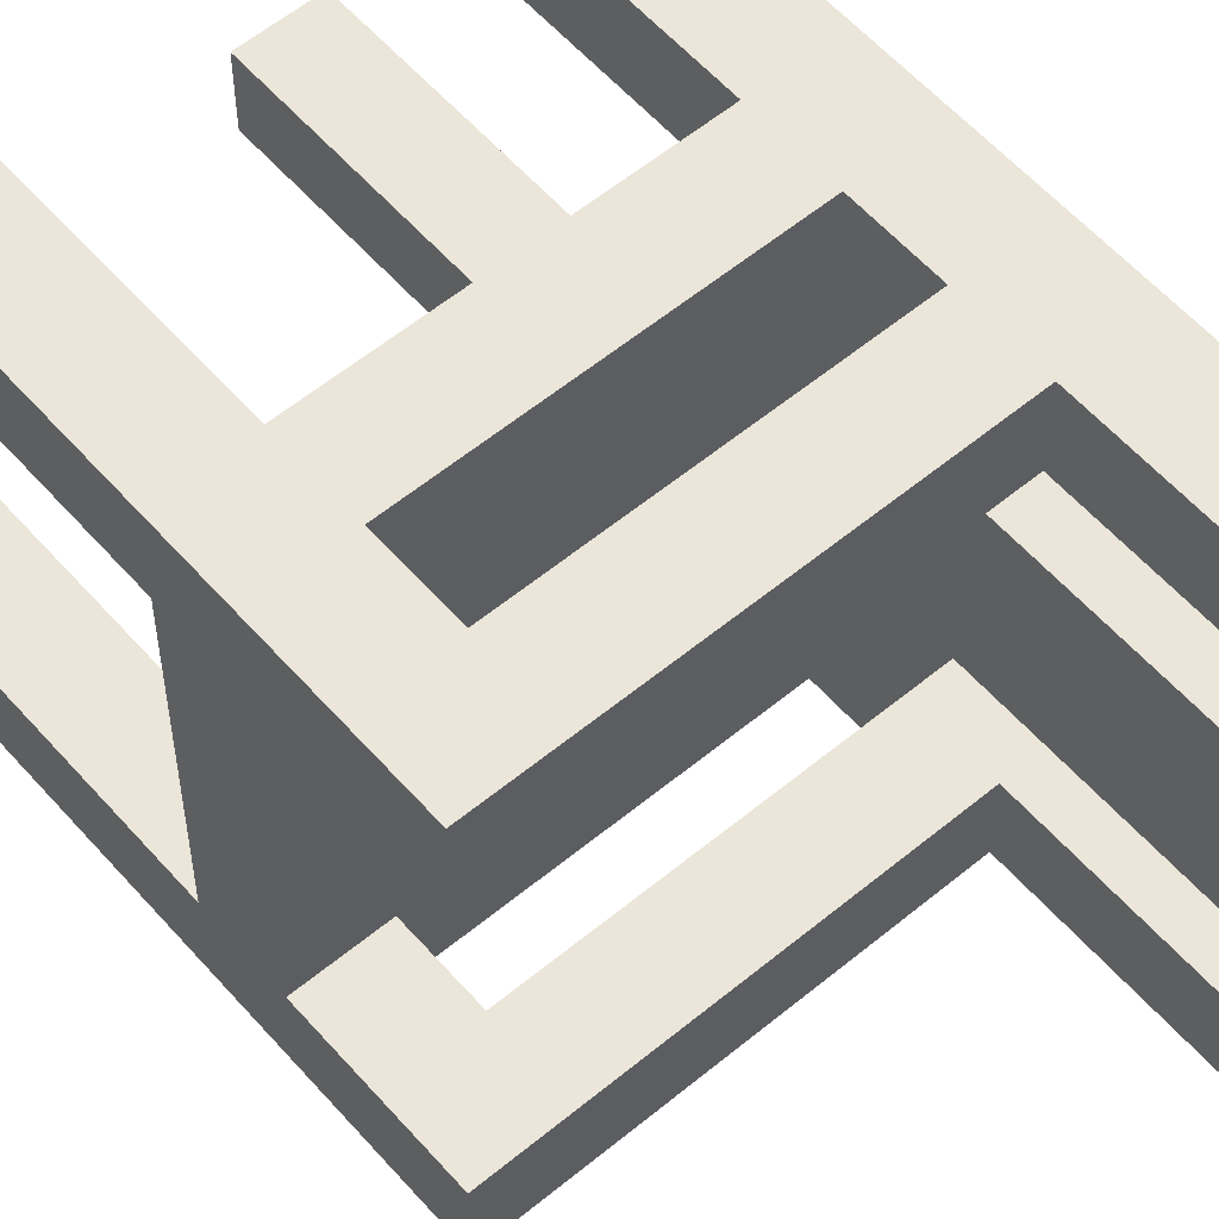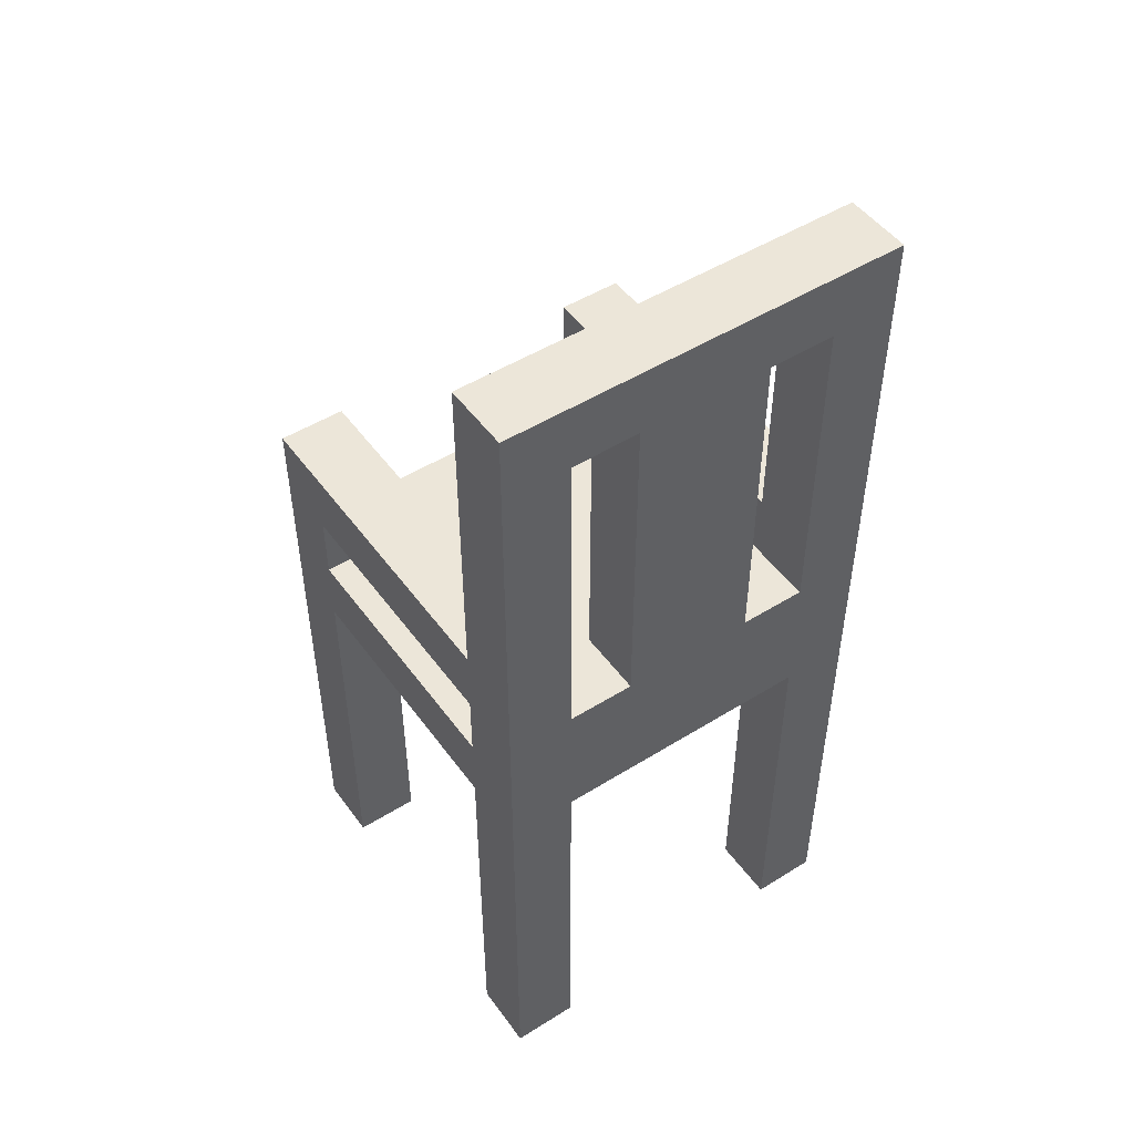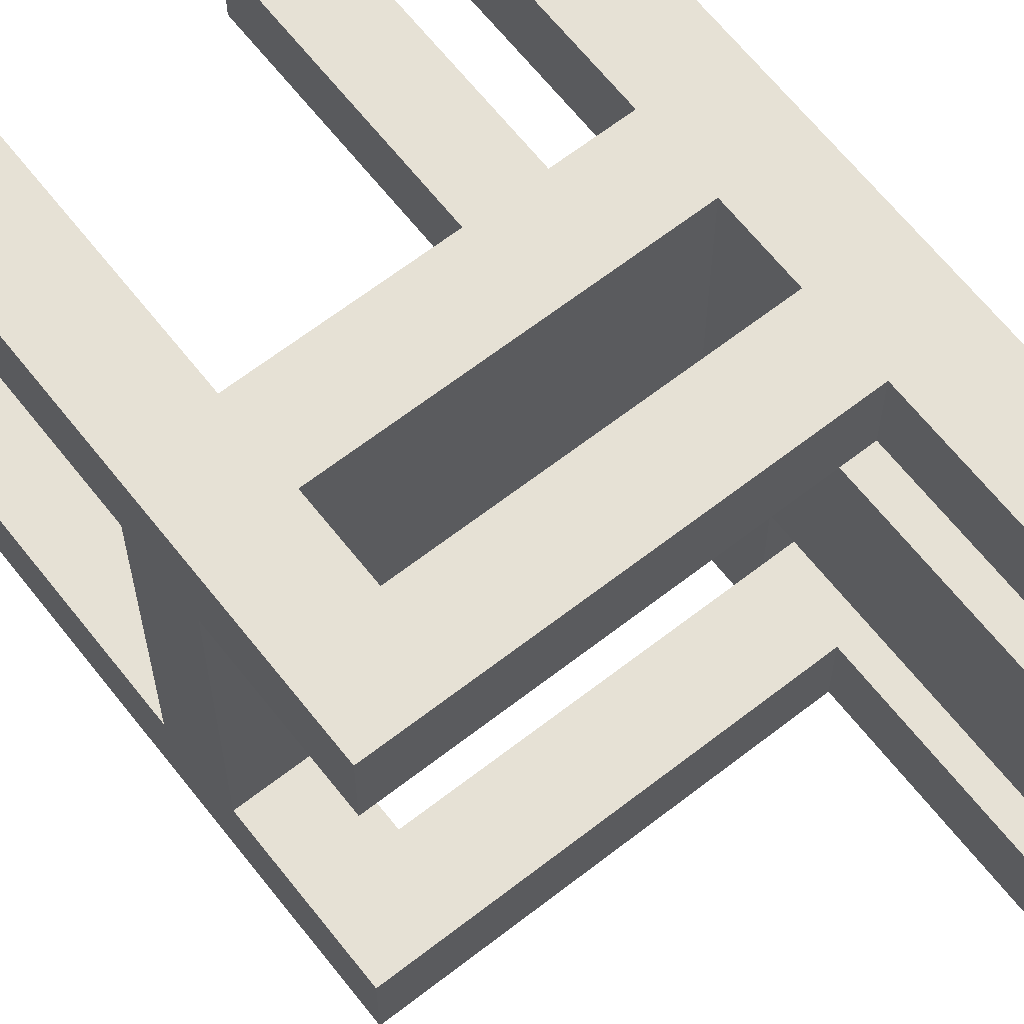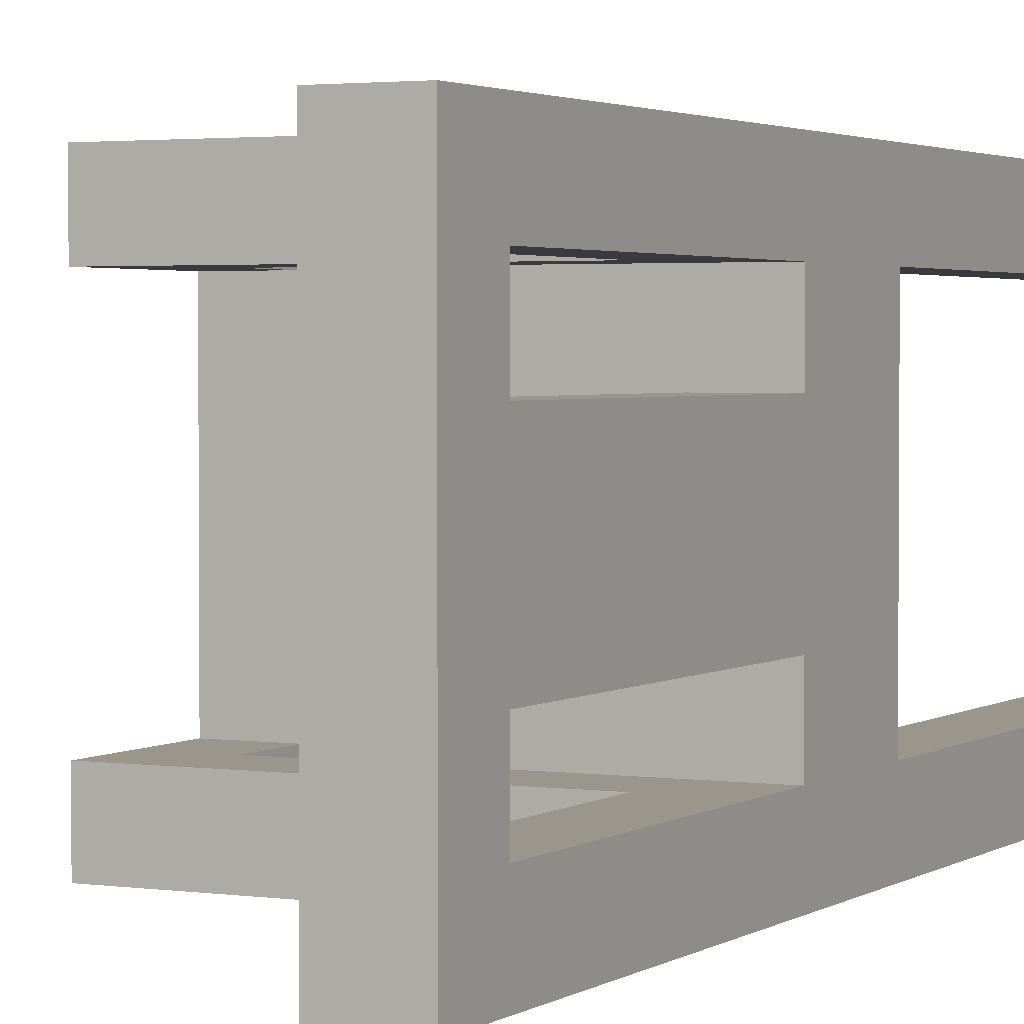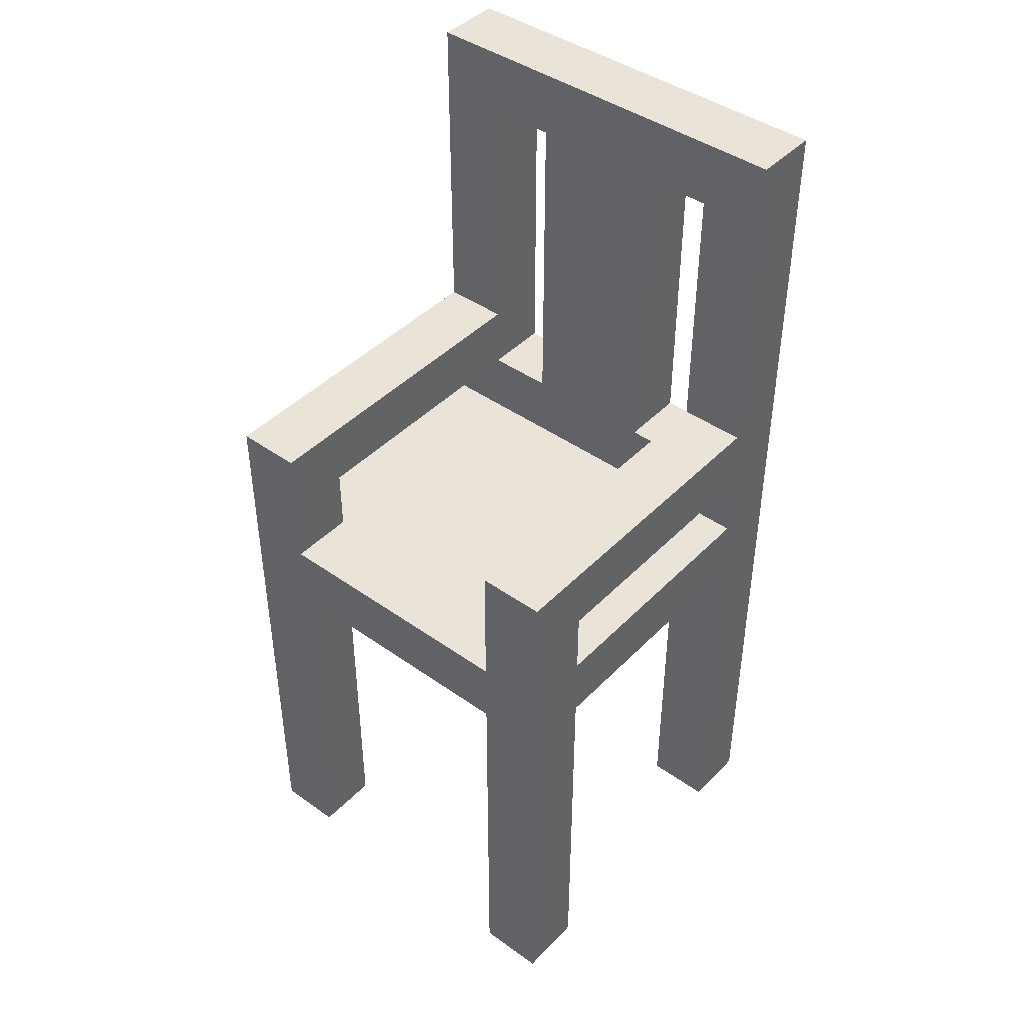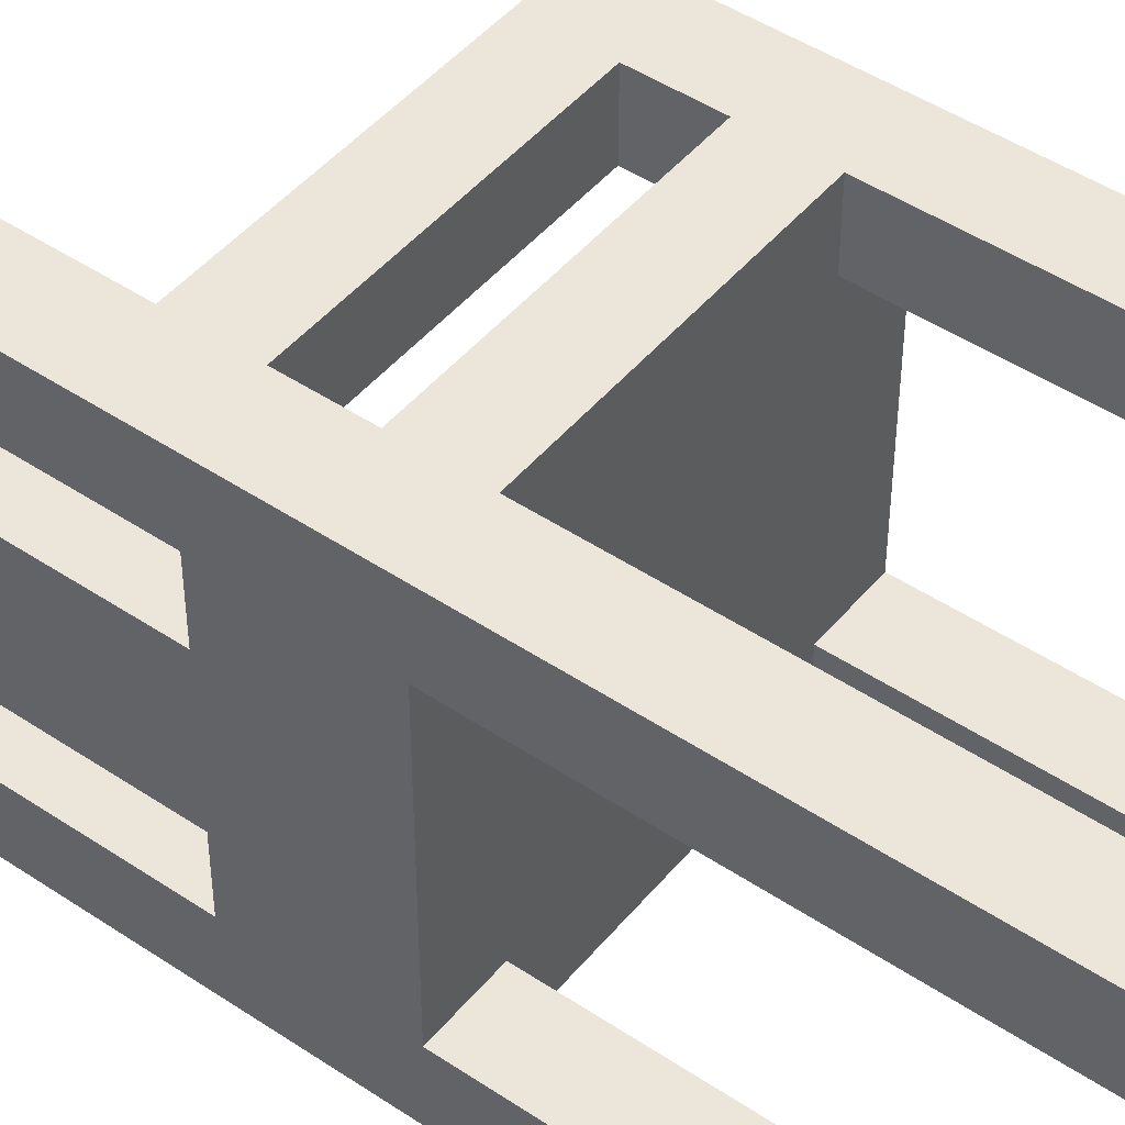
<metadata>
{"format":"obj","ext":"obj","renderer":"f3d","projection":"perspective","resolution":1024,"background":"white","views":[{"elev":57.3,"azim":139.3,"up":"+Z"},{"elev":49.3,"azim":-124.6,"up":"+Y"},{"elev":64.6,"azim":141.9,"up":"+Z"},{"elev":2.4,"azim":-153.3,"up":"+Z"},{"elev":43.3,"azim":130.1,"up":"+Y"},{"elev":46.7,"azim":-52.7,"up":"+Z"}]}
</metadata>
<code>
o
v 5.4 6.3 -3.5
v 5.4 6.3 -3.6
v 5.4 6.3 -4
v 5.4 6.3 -4.1
v 5.4 6.4 -3.5
v 5.4 6.4 -3.6
v 5.4 6.4 -4
v 5.4 6.4 -4.1
v 5.4 6.9 -3.6
v 5.4 6.9 -4
v 5.4 7.1 -3.6
v 5.4 7.1 -3.7
v 5.4 7.1 -3.9
v 5.4 7.1 -4
v 5.4 7.6 -3.6
v 5.4 7.6 -3.7
v 5.4 7.6 -3.9
v 5.4 7.6 -4
v 5.4 7.7 -3.5
v 5.4 7.7 -4.1
v 5.9 6.3 -3.5
v 5.9 6.3 -3.6
v 5.9 6.3 -4
v 5.9 6.3 -4.1
v 5.9 6.4 -3.5
v 5.9 6.4 -3.6
v 5.9 6.4 -4
v 5.9 6.4 -4.1
v 5.9 6.9 -3.5
v 5.9 6.9 -3.6
v 5.9 6.9 -4
v 5.9 6.9 -4.1
v 5.9 7 -3.5
v 5.9 7 -3.6
v 5.9 7 -4
v 5.9 7 -4.1
v 5.9 7.1 -3.5
v 5.9 7.1 -3.6
v 5.9 7.1 -4
v 5.9 7.1 -4.1
v 5.5 6.3 -3.5
v 5.5 6.3 -3.6
v 5.5 6.3 -4
v 5.5 6.3 -4.1
v 5.5 6.4 -3.5
v 5.5 6.4 -3.6
v 5.5 6.4 -4
v 5.5 6.4 -4.1
v 5.5 6.9 -3.5
v 5.5 6.9 -3.6
v 5.5 6.9 -4
v 5.5 6.9 -4.1
v 5.5 7 -3.5
v 5.5 7 -4.1
v 5.5 7.1 -3.5
v 5.5 7.1 -3.6
v 5.5 7.1 -3.7
v 5.5 7.1 -3.9
v 5.5 7.1 -4
v 5.5 7.1 -4.1
v 5.5 7.2 -3.5
v 5.5 7.2 -3.6
v 5.5 7.2 -4
v 5.5 7.2 -4.1
v 5.5 7.6 -3.6
v 5.5 7.6 -3.7
v 5.5 7.6 -3.9
v 5.5 7.6 -4
v 5.5 7.7 -3.5
v 5.5 7.7 -4.1
v 6 6.3 -3.5
v 6 6.3 -3.6
v 6 6.3 -4
v 6 6.3 -4.1
v 6 6.4 -3.5
v 6 6.4 -3.6
v 6 6.4 -4
v 6 6.4 -4.1
v 6 6.9 -3.6
v 6 6.9 -4
v 6 7 -3.6
v 6 7 -4
v 6 7.2 -3.5
v 6 7.2 -3.6
v 6 7.2 -4
v 6 7.2 -4.1
v 5.4 6.3 -3.5
v 5.4 6.4 -3.5
v 5.4 7.7 -3.5
v 5.5 6.3 -3.5
v 5.5 6.4 -3.5
v 5.5 6.9 -3.5
v 5.5 7 -3.5
v 5.5 7.1 -3.5
v 5.5 7.2 -3.5
v 5.5 7.7 -3.5
v 5.9 6.3 -3.5
v 5.9 6.4 -3.5
v 5.9 6.9 -3.5
v 5.9 7 -3.5
v 5.9 7.1 -3.5
v 6 6.3 -3.5
v 6 6.4 -3.5
v 6 7.2 -3.5
v 5.4 7.1 -3.7
v 5.4 7.6 -3.7
v 5.5 7.1 -3.7
v 5.5 7.6 -3.7
v 5.4 6.3 -4
v 5.4 6.4 -4
v 5.4 6.9 -4
v 5.4 7.1 -4
v 5.4 7.6 -4
v 5.5 6.3 -4
v 5.5 6.4 -4
v 5.5 6.9 -4
v 5.5 7.1 -4
v 5.5 7.2 -4
v 5.5 7.6 -4
v 5.9 6.3 -4
v 5.9 6.4 -4
v 5.9 6.9 -4
v 5.9 7 -4
v 5.9 7.1 -4
v 6 6.3 -4
v 6 6.4 -4
v 6 6.9 -4
v 6 7 -4
v 6 7.2 -4
v 5.4 6.3 -3.6
v 5.4 6.4 -3.6
v 5.4 6.9 -3.6
v 5.4 7.1 -3.6
v 5.4 7.6 -3.6
v 5.5 6.3 -3.6
v 5.5 6.4 -3.6
v 5.5 6.9 -3.6
v 5.5 7.1 -3.6
v 5.5 7.2 -3.6
v 5.5 7.6 -3.6
v 5.9 6.3 -3.6
v 5.9 6.4 -3.6
v 5.9 6.9 -3.6
v 5.9 7 -3.6
v 5.9 7.1 -3.6
v 6 6.3 -3.6
v 6 6.4 -3.6
v 6 6.9 -3.6
v 6 7 -3.6
v 6 7.2 -3.6
v 5.4 7.1 -3.9
v 5.4 7.6 -3.9
v 5.5 7.1 -3.9
v 5.5 7.6 -3.9
v 5.4 6.3 -4.1
v 5.4 6.4 -4.1
v 5.4 7.7 -4.1
v 5.5 6.3 -4.1
v 5.5 6.4 -4.1
v 5.5 6.9 -4.1
v 5.5 7 -4.1
v 5.5 7.1 -4.1
v 5.5 7.2 -4.1
v 5.5 7.7 -4.1
v 5.9 6.3 -4.1
v 5.9 6.4 -4.1
v 5.9 6.9 -4.1
v 5.9 7 -4.1
v 5.9 7.1 -4.1
v 6 6.3 -4.1
v 6 6.4 -4.1
v 6 7.2 -4.1
v 5.4 6.3 -3.5
v 5.5 6.3 -3.5
v 5.9 6.3 -3.5
v 6 6.3 -3.5
v 5.4 6.3 -3.6
v 5.5 6.3 -3.6
v 5.9 6.3 -3.6
v 6 6.3 -3.6
v 5.4 6.3 -4
v 5.5 6.3 -4
v 5.9 6.3 -4
v 6 6.3 -4
v 5.4 6.3 -4.1
v 5.5 6.3 -4.1
v 5.9 6.3 -4.1
v 6 6.3 -4.1
v 5.5 6.9 -3.5
v 5.9 6.9 -3.5
v 5.4 6.9 -3.6
v 5.5 6.9 -3.6
v 5.9 6.9 -3.6
v 6 6.9 -3.6
v 5.4 6.9 -4
v 5.5 6.9 -4
v 5.9 6.9 -4
v 6 6.9 -4
v 5.5 6.9 -4.1
v 5.9 6.9 -4.1
v 5.5 7.1 -3.5
v 5.9 7.1 -3.5
v 5.5 7.1 -3.6
v 5.9 7.1 -3.6
v 5.5 7.1 -4
v 5.9 7.1 -4
v 5.5 7.1 -4.1
v 5.9 7.1 -4.1
v 5.4 7.6 -3.6
v 5.5 7.6 -3.6
v 5.4 7.6 -3.7
v 5.5 7.6 -3.7
v 5.4 7.6 -3.9
v 5.5 7.6 -3.9
v 5.4 7.6 -4
v 5.5 7.6 -4
v 5.5 7 -3.5
v 5.9 7 -3.5
v 5.9 7 -3.6
v 6 7 -3.6
v 5.9 7 -4
v 6 7 -4
v 5.5 7 -4.1
v 5.9 7 -4.1
v 5.4 7.1 -3.6
v 5.5 7.1 -3.6
v 5.4 7.1 -3.7
v 5.5 7.1 -3.7
v 5.4 7.1 -3.9
v 5.5 7.1 -3.9
v 5.4 7.1 -4
v 5.5 7.1 -4
v 5.5 7.2 -3.5
v 6 7.2 -3.5
v 5.5 7.2 -3.6
v 6 7.2 -3.6
v 5.5 7.2 -4
v 6 7.2 -4
v 5.5 7.2 -4.1
v 6 7.2 -4.1
v 5.4 7.7 -3.5
v 5.5 7.7 -3.5
v 5.4 7.7 -4.1
v 5.5 7.7 -4.1
f 5 2 1
f 6 2 5
f 7 4 3
f 8 4 7
f 9 6 5
f 10 8 7
f 11 9 5
f 11 10 9
f 12 10 11
f 13 10 12
f 14 8 10
f 14 10 13
f 15 11 5
f 16 13 12
f 17 13 16
f 18 8 14
f 19 15 5
f 19 18 17
f 19 17 16
f 19 16 15
f 20 8 18
f 20 18 19
f 25 22 21
f 26 22 25
f 27 24 23
f 28 24 27
f 29 26 25
f 30 26 29
f 31 28 27
f 32 28 31
f 37 34 33
f 38 34 37
f 39 36 35
f 40 36 39
f 41 42 45
f 45 42 46
f 43 44 47
f 47 44 48
f 45 46 49
f 49 46 50
f 47 48 51
f 51 48 52
f 53 54 55
f 55 54 56
f 56 54 57
f 57 54 58
f 58 54 59
f 59 54 60
f 61 62 65
f 57 58 66
f 66 58 67
f 63 64 68
f 61 65 69
f 67 68 69
f 66 67 69
f 65 66 69
f 68 64 70
f 69 68 70
f 71 72 75
f 75 72 76
f 73 74 77
f 77 74 78
f 75 76 79
f 77 78 80
f 75 79 81
f 79 80 81
f 80 78 82
f 81 80 82
f 75 81 83
f 83 81 84
f 82 78 85
f 85 78 86
f 90 88 87
f 91 89 88
f 91 88 90
f 92 89 91
f 93 89 92
f 94 89 93
f 95 89 94
f 96 89 95
f 99 93 92
f 100 93 99
f 101 95 94
f 102 98 97
f 103 100 99
f 103 98 102
f 103 101 100
f 103 99 98
f 104 95 101
f 104 101 103
f 107 106 105
f 108 106 107
f 114 110 109
f 115 111 110
f 115 110 114
f 116 111 115
f 117 113 112
f 118 113 117
f 119 113 118
f 124 118 117
f 125 121 120
f 126 122 121
f 126 121 125
f 127 122 126
f 128 124 123
f 129 118 124
f 129 124 128
f 130 131 135
f 131 132 136
f 135 131 136
f 136 132 137
f 133 134 138
f 138 134 139
f 139 134 140
f 138 139 145
f 141 142 146
f 142 143 147
f 146 142 147
f 147 143 148
f 144 145 149
f 145 139 150
f 149 145 150
f 151 152 153
f 153 152 154
f 155 156 158
f 156 157 159
f 158 156 159
f 159 157 160
f 160 157 161
f 161 157 162
f 162 157 163
f 163 157 164
f 160 161 167
f 167 161 168
f 162 163 169
f 165 166 170
f 167 168 171
f 170 166 171
f 168 169 171
f 166 167 171
f 169 163 172
f 171 169 172
f 177 174 173
f 178 174 177
f 179 176 175
f 180 176 179
f 185 182 181
f 186 182 185
f 187 184 183
f 188 184 187
f 192 190 189
f 193 190 192
f 195 192 191
f 195 194 193
f 195 193 192
f 196 194 195
f 197 194 196
f 198 194 197
f 199 197 196
f 200 197 199
f 203 202 201
f 204 202 203
f 207 206 205
f 208 206 207
f 211 210 209
f 212 210 211
f 215 214 213
f 216 214 215
f 217 218 219
f 217 219 221
f 219 220 221
f 221 220 222
f 217 221 223
f 223 221 224
f 225 226 227
f 227 226 228
f 229 230 231
f 231 230 232
f 233 234 235
f 235 234 236
f 237 238 239
f 239 238 240
f 241 242 243
f 243 242 244

</code>
